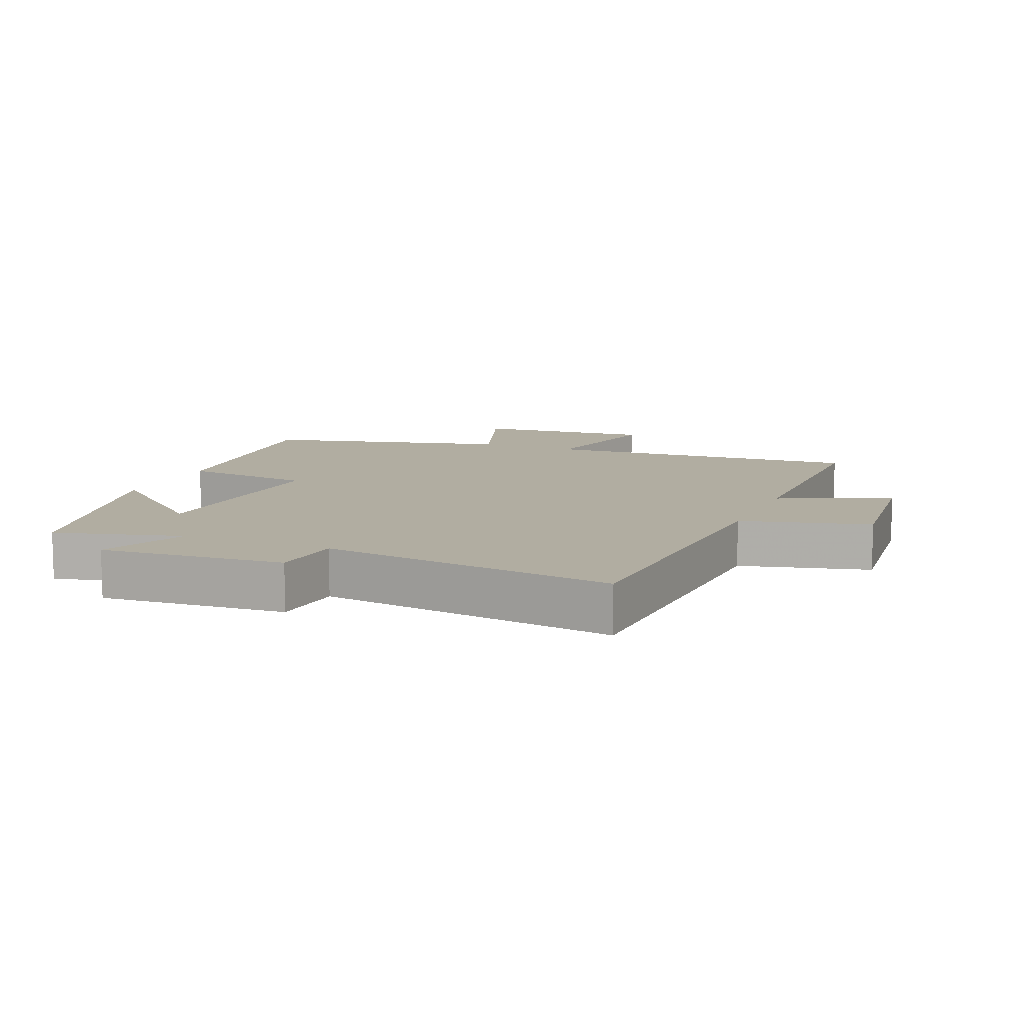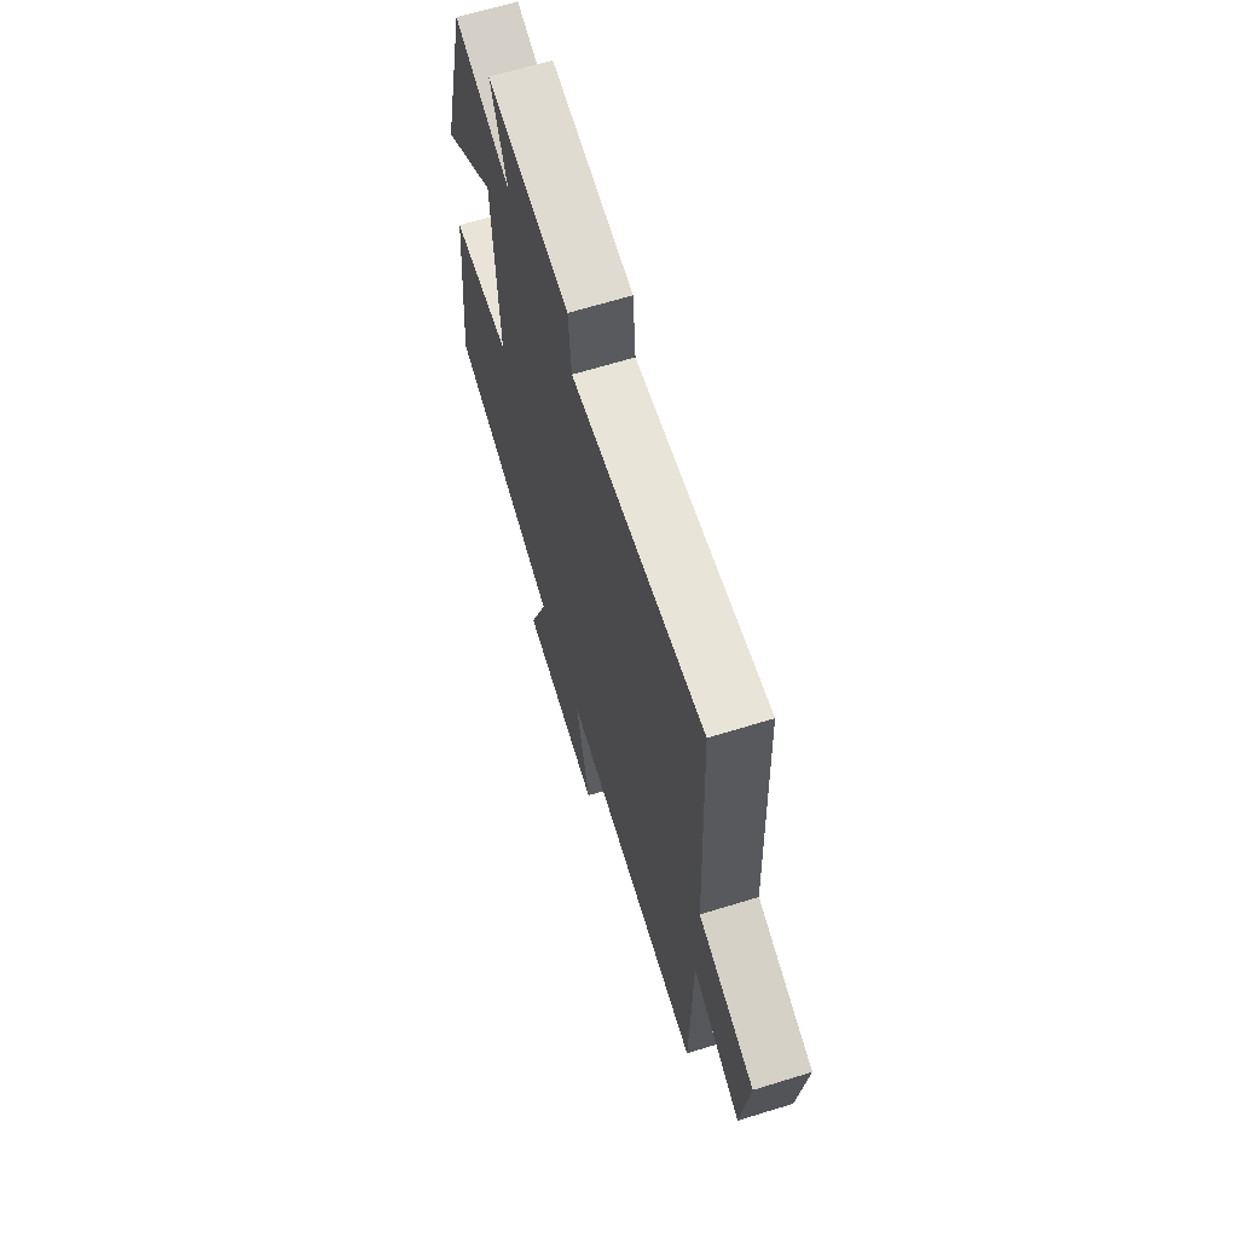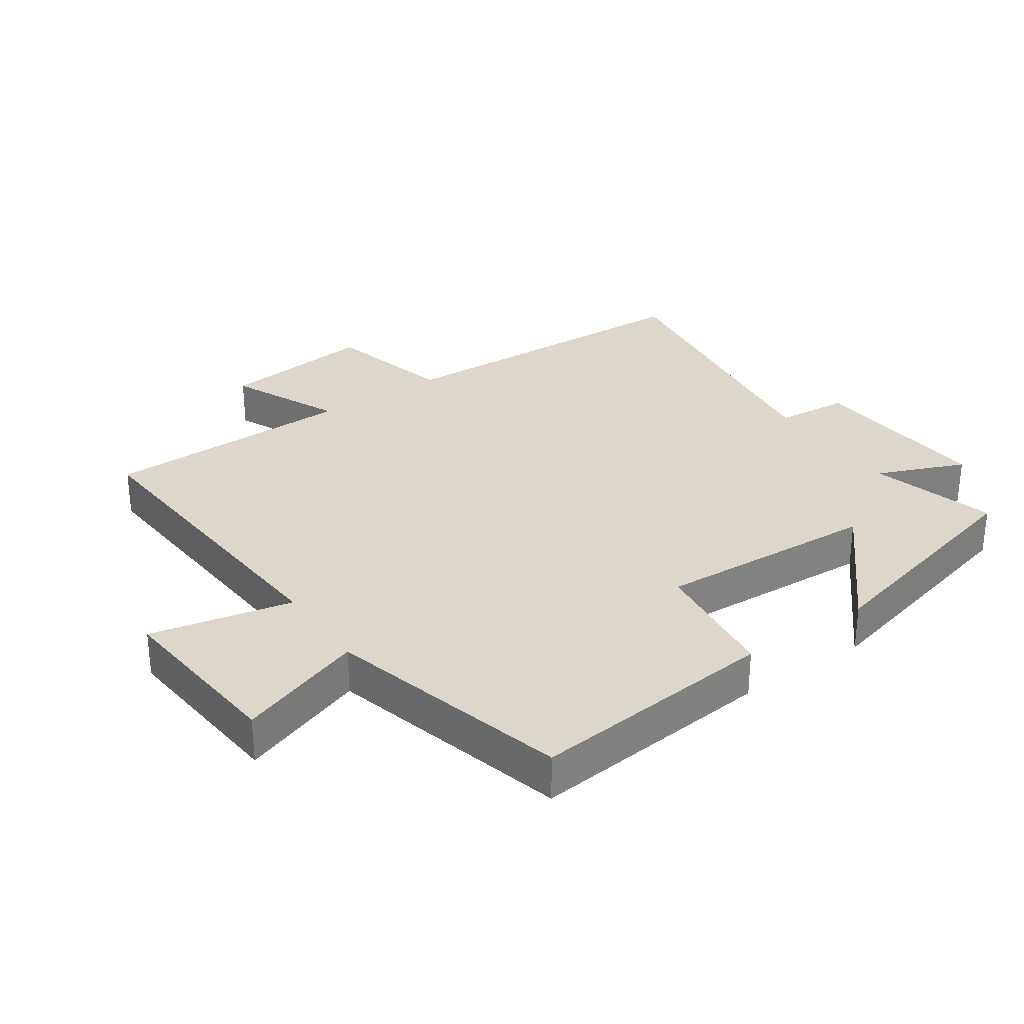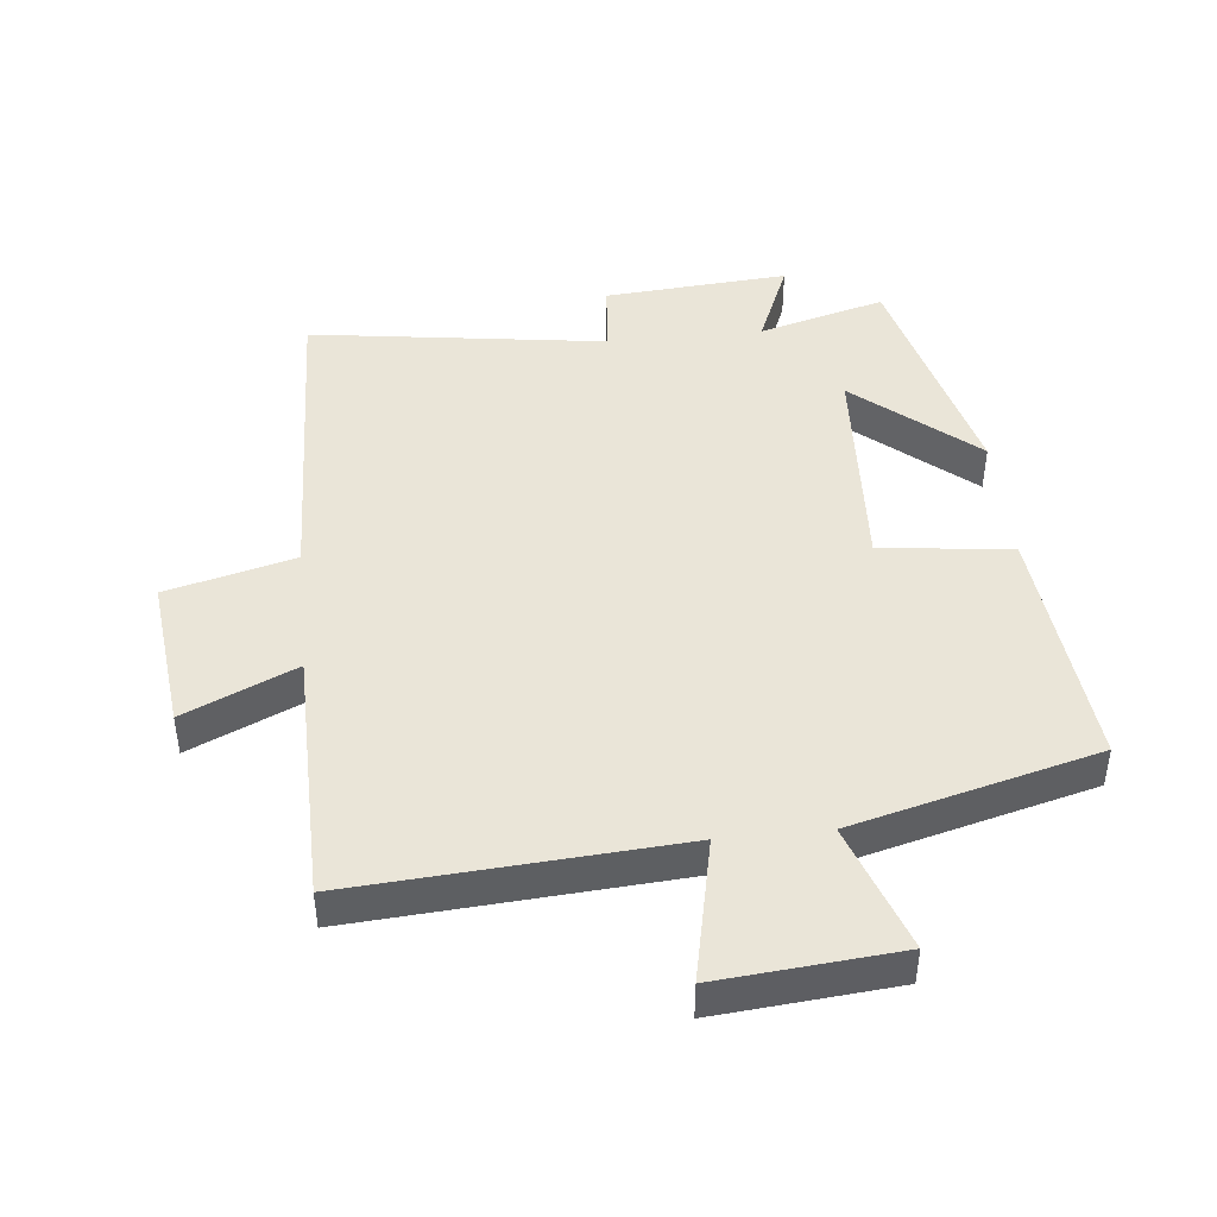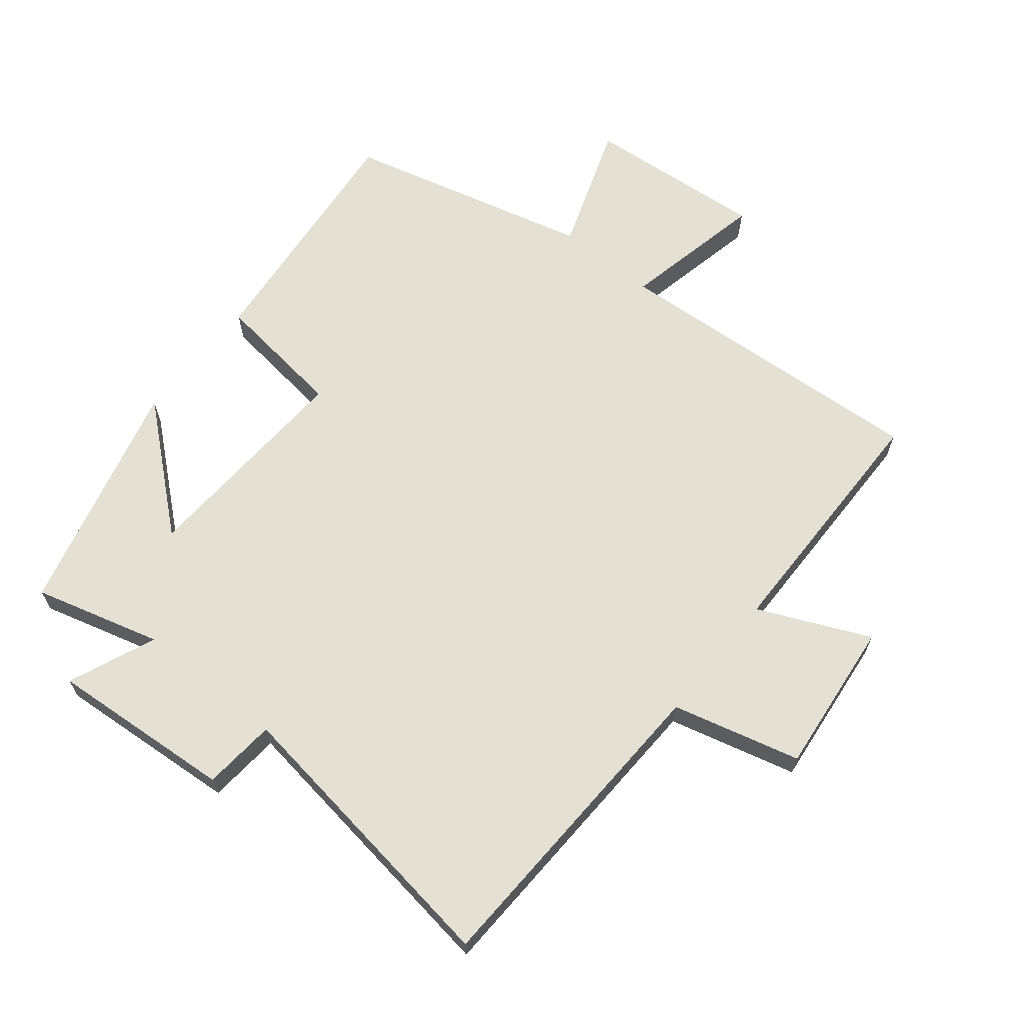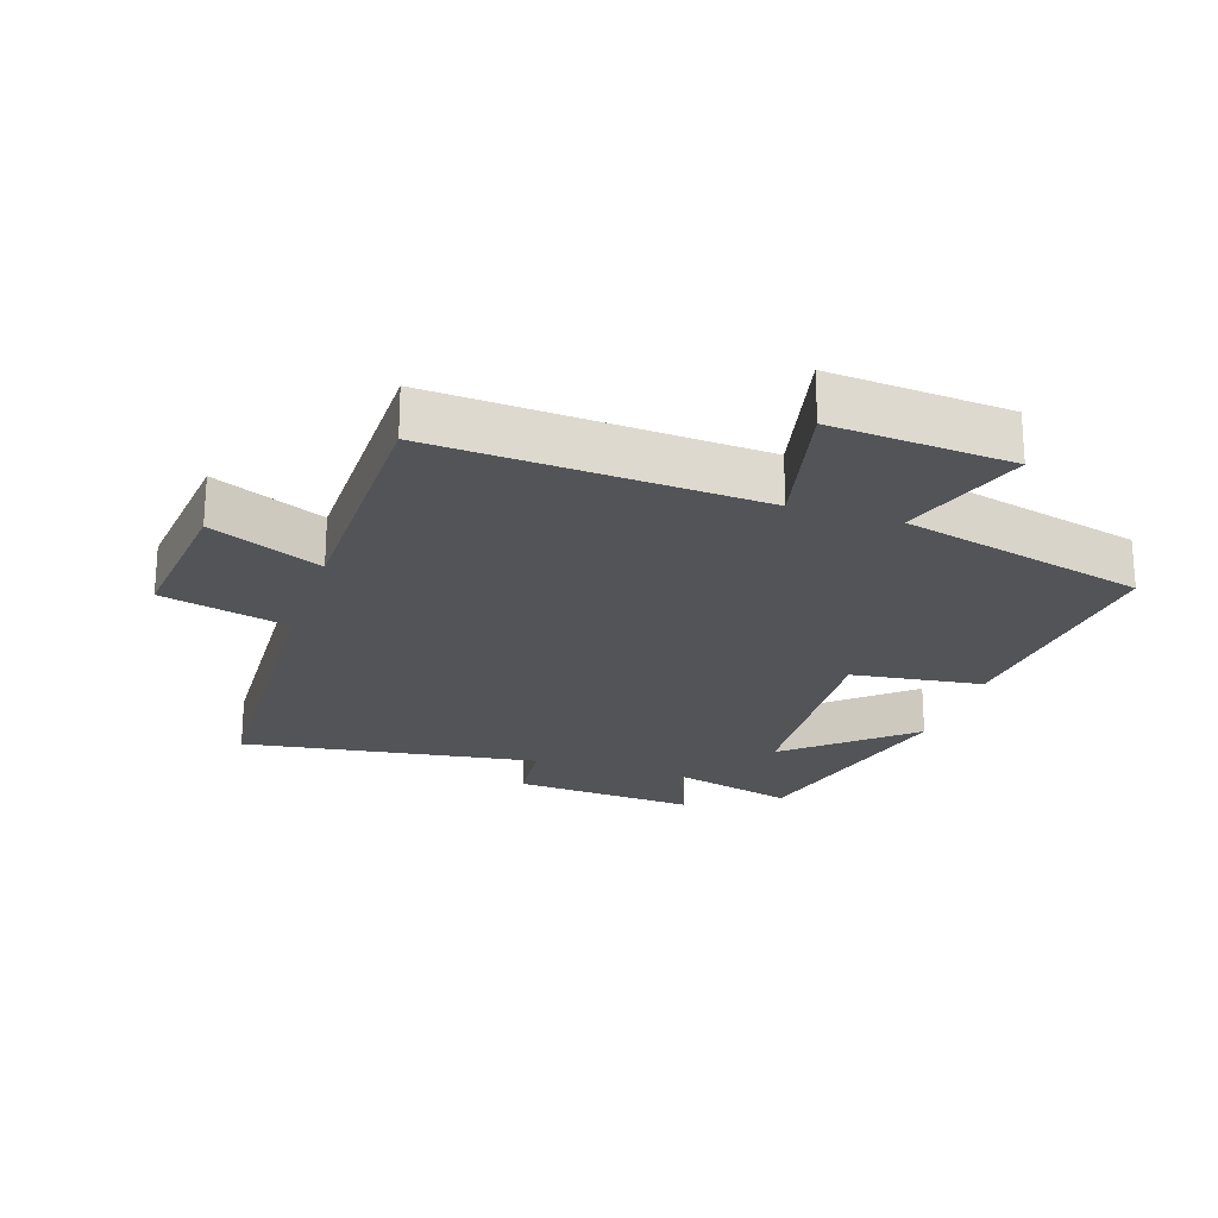
<metadata>
{"format":"obj","ext":"obj","renderer":"f3d","projection":"perspective","resolution":1024,"background":"white","views":[{"elev":10.4,"azim":22.9,"up":"+Y"},{"elev":66.2,"azim":72.8,"up":"+Z"},{"elev":30.6,"azim":-124.6,"up":"+Y"},{"elev":44.7,"azim":174.1,"up":"+Y"},{"elev":65.9,"azim":39.0,"up":"+Y"},{"elev":-22.8,"azim":162.2,"up":"+Y"}]}
</metadata>
<code>
v 0.481 0.07 0.564
v 0.5 0.07 0.068
v 0.697 0.07 0.017
v 0.671 0.07 -0.221
v 0.5 0.07 -0.144
v 0.495 0.07 -0.534
v -0.002 0.07 -0.5
v 0.045 0.07 -0.72
v -0.231 0.07 -0.696
v -0.162 0.07 -0.5
v -0.538 0.07 -0.403
v -0.5 0.07 -0.02
v -0.298 0.07 0.005
v -0.316 0.07 0.347
v -0.5 0.07 0.19
v -0.408 0.07 0.554
v -0.213 0.07 0.5
v -0.269 0.07 0.635
v 0.015 0.07 0.613
v 0.025 0.07 0.5
v 0.481 0 0.564
v 0.5 0 0.068
v 0.697 0 0.017
v 0.671 0 -0.221
v 0.5 0 -0.144
v 0.495 0 -0.534
v -0.002 0 -0.5
v 0.045 0 -0.72
v -0.231 0 -0.696
v -0.162 0 -0.5
v -0.538 0 -0.403
v -0.5 0 -0.02
v -0.298 0 0.005
v -0.316 0 0.347
v -0.5 0 0.19
v -0.408 0 0.554
v -0.213 0 0.5
v -0.269 0 0.635
v 0.015 0 0.613
v 0.025 0 0.5
f 17 18 19 20
f 14 15 16 17
f 13 14 17 20
f 10 11 12 13
f 10 13 20 1
f 7 8 9 10
f 5 6 7
f 5 7 10 1
f 2 3 4 5
f 1 2 5
f 40 39 38 37
f 37 36 35 34
f 40 37 34 33
f 33 32 31 30
f 21 40 33 30
f 30 29 28 27
f 27 26 25
f 21 30 27 25
f 25 24 23 22
f 25 22 21
f 1 21 22 2
f 2 22 23 3
f 3 23 24 4
f 4 24 25 5
f 5 25 26 6
f 6 26 27 7
f 7 27 28 8
f 8 28 29 9
f 9 29 30 10
f 10 30 31 11
f 11 31 32 12
f 12 32 33 13
f 13 33 34 14
f 14 34 35 15
f 15 35 36 16
f 16 36 37 17
f 17 37 38 18
f 18 38 39 19
f 19 39 40 20
f 20 40 21 1

</code>
